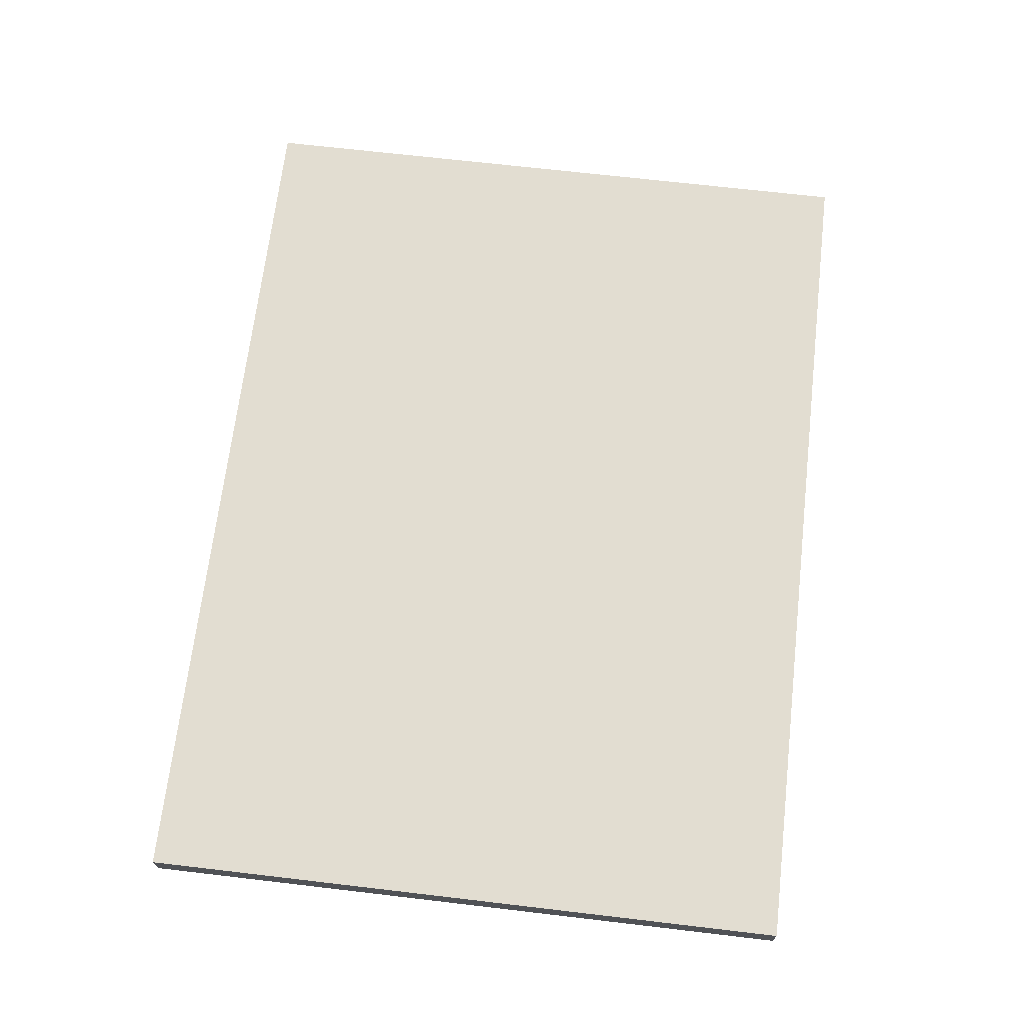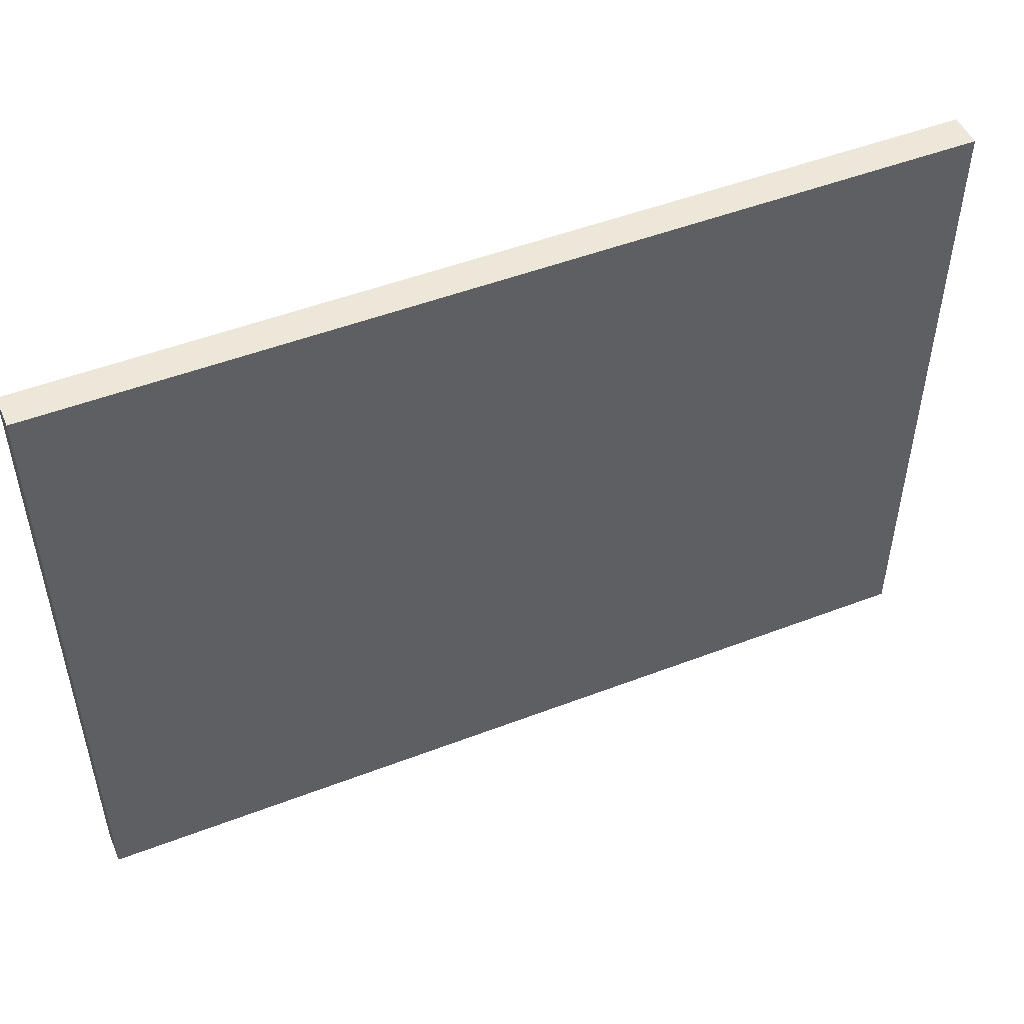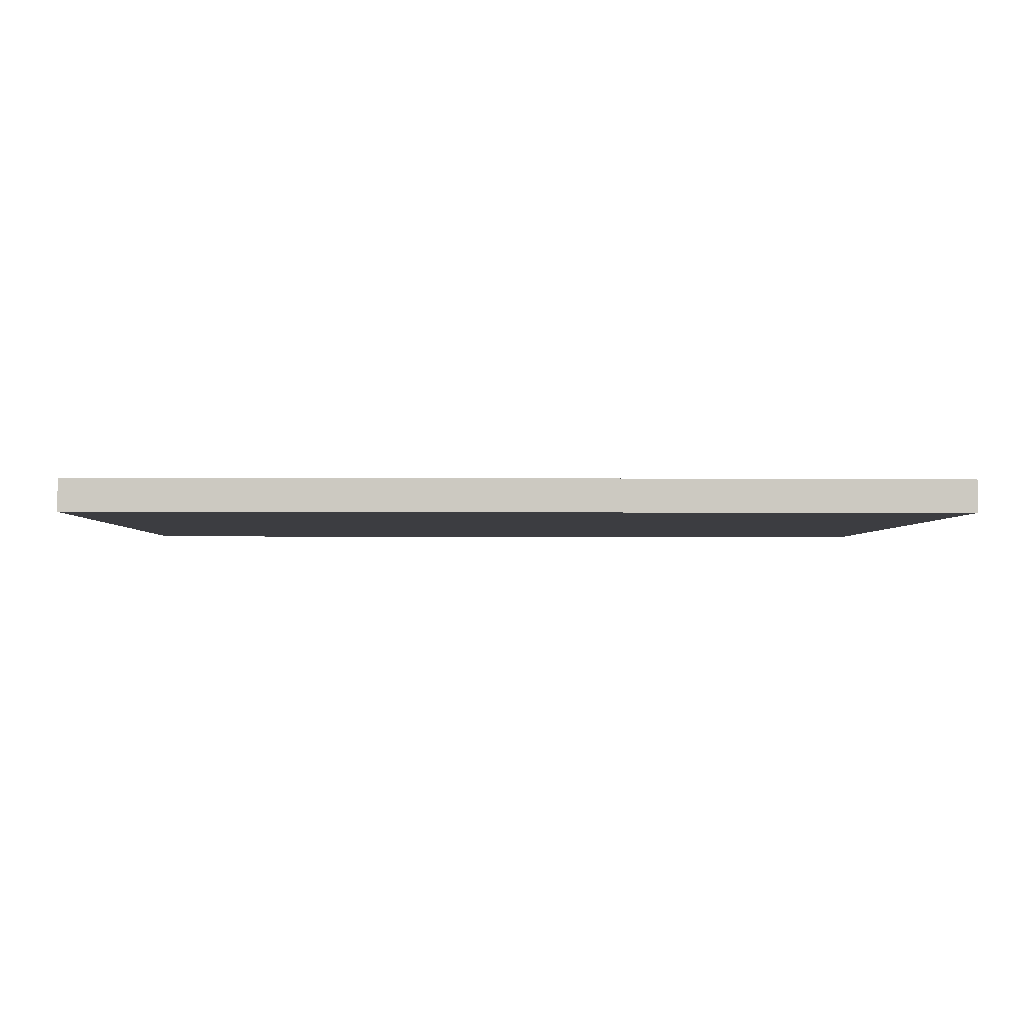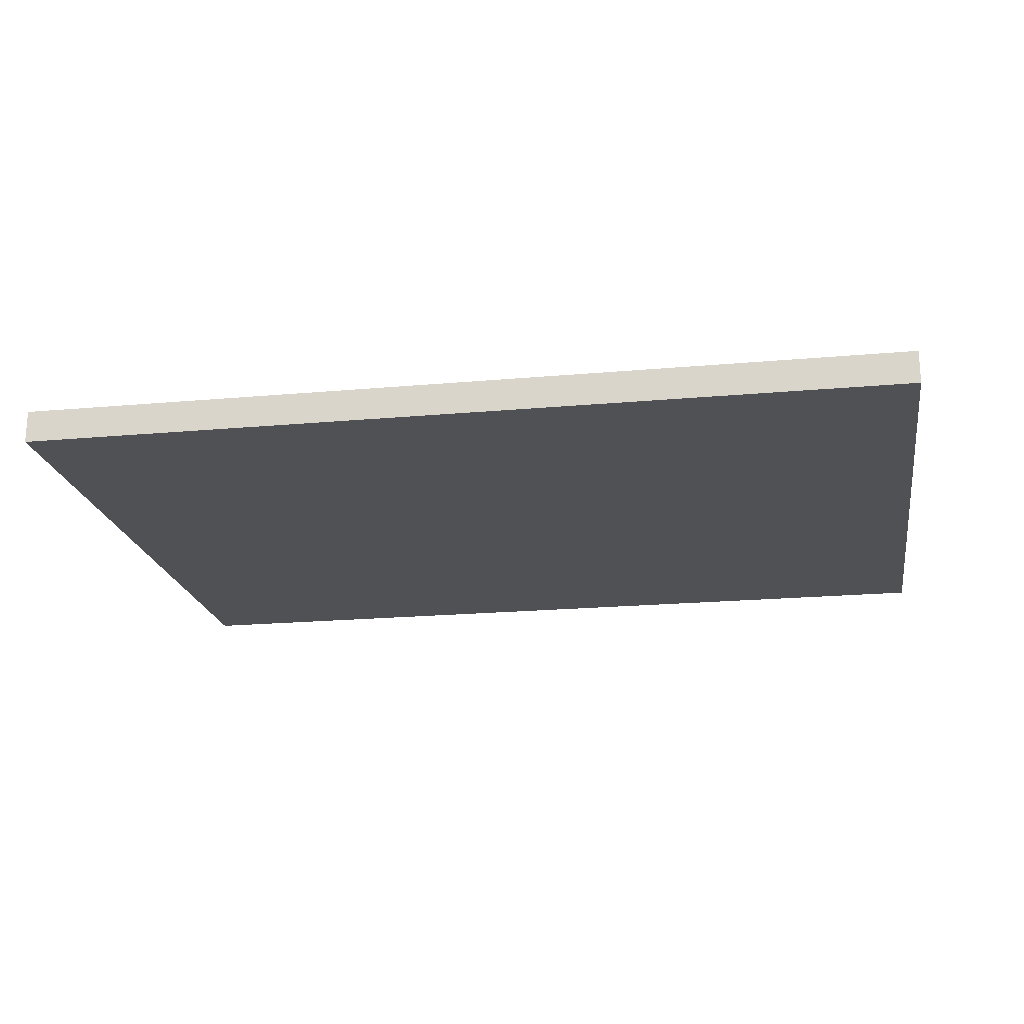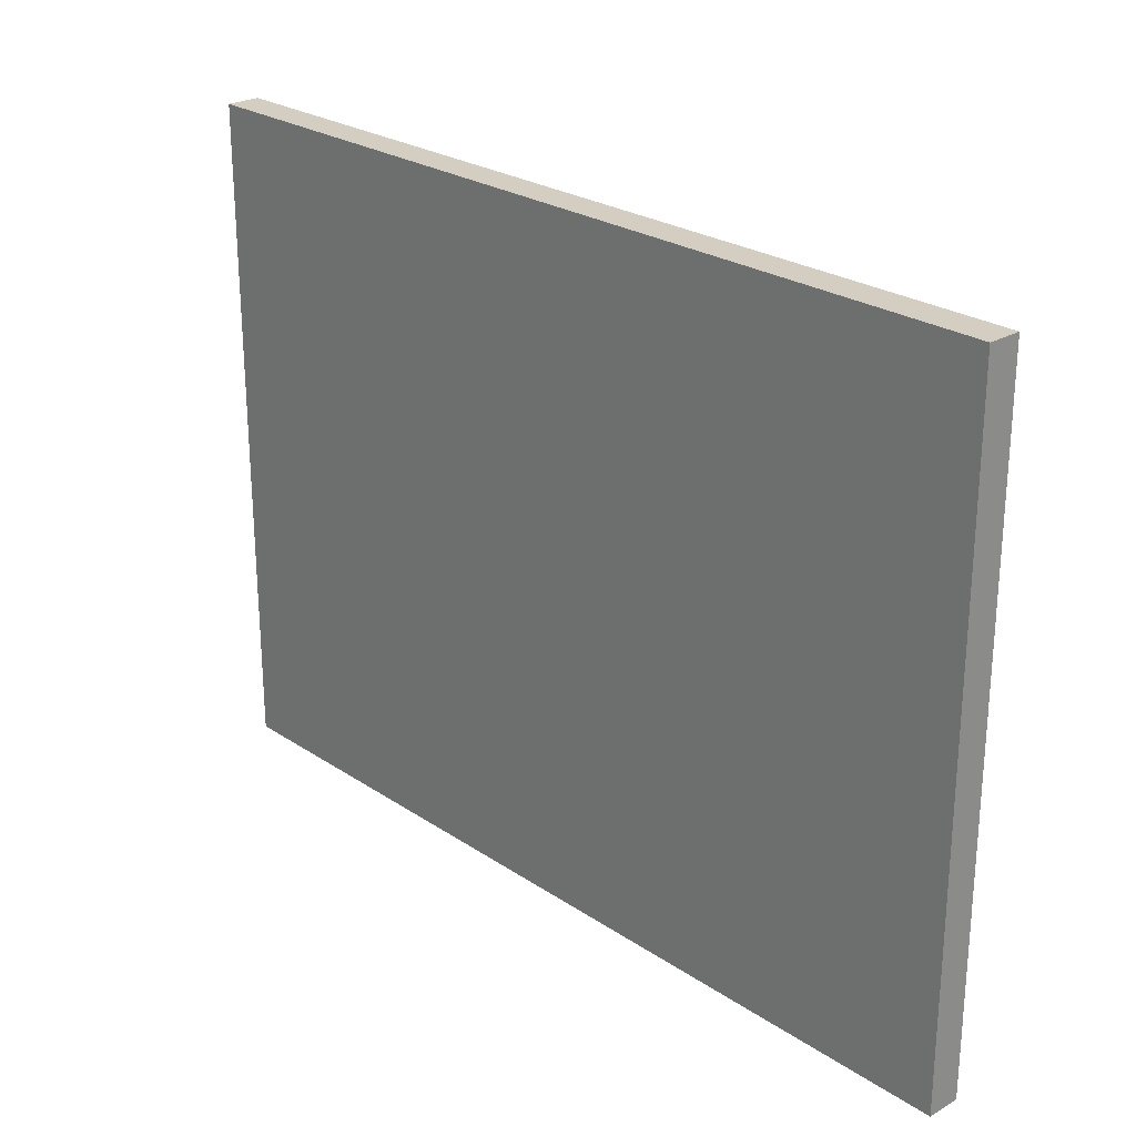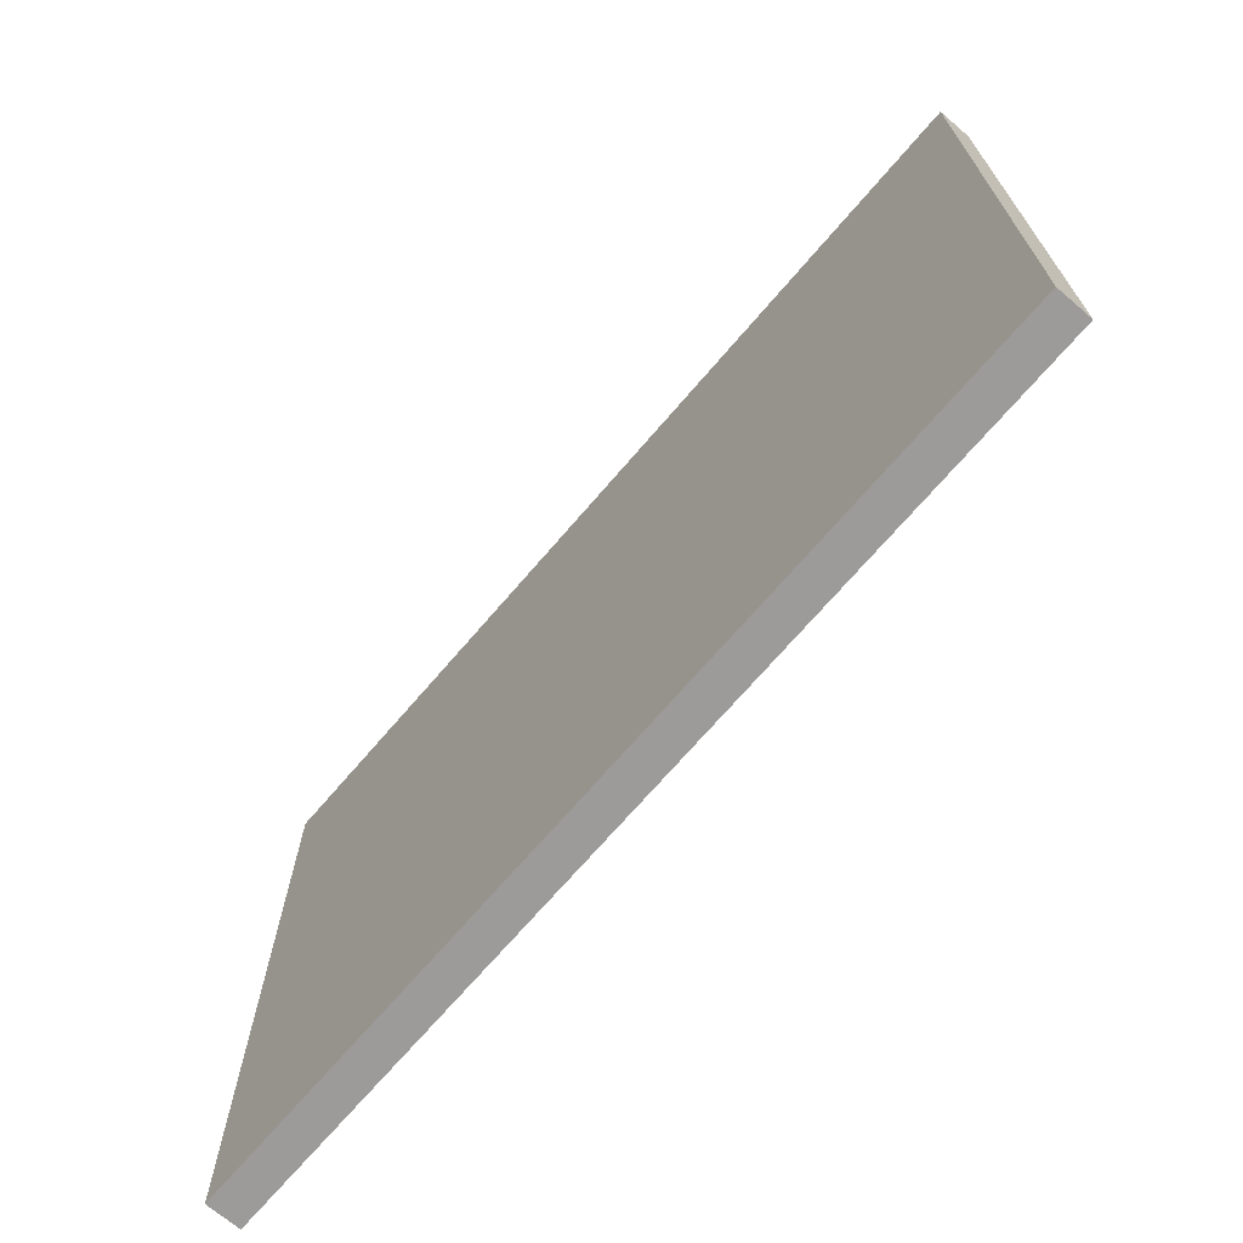
<metadata>
{"format":"obj","ext":"obj","renderer":"f3d","projection":"perspective","resolution":1024,"background":"white","views":[{"elev":68.6,"azim":-83.3,"up":"+Z"},{"elev":49.8,"azim":-22.9,"up":"+Y"},{"elev":-2.8,"azim":178.6,"up":"+Z"},{"elev":-20.1,"azim":-170.5,"up":"+Z"},{"elev":25.1,"azim":47.0,"up":"+Y"},{"elev":-69.7,"azim":-130.5,"up":"+Y"}]}
</metadata>
<code>
o Untitled.012
v -1.387 0 0.05
v -1.387 0 -0.05
v -1.387 2 0.05
v -1.387 2 -0.05
v 1.313 0 0.05
v 1.313 0 -0.05
v 1.313 2 0.05
v 1.313 2 -0.05
v -1.387 0 0.05
v -1.387 2 0.05
v -1.287 0.1 0.05
v -1.287 2 0.05
v -1.187 0.2 0.05
v -1.187 1.9 0.05
v -1.087 0.2 0.05
v -1.087 1.9 0.05
v -0.9868 0.2 0.05
v -0.9868 1.9 0.05
v -0.8868 0.2 0.05
v -0.8868 1.9 0.05
v -0.7868 0.2 0.05
v -0.7868 1.9 0.05
v -0.6868 0.2 0.05
v -0.6868 1.9 0.05
v -0.5868 0.2 0.05
v -0.5868 1.9 0.05
v -0.4868 0.2 0.05
v -0.4868 1.9 0.05
v -0.3868 0.2 0.05
v -0.3868 1.9 0.05
v -0.2868 0.2 0.05
v -0.2868 1.9 0.05
v -0.1868 0.2 0.05
v -0.1868 1.9 0.05
v -0.08676 0.2 0.05
v -0.08676 1.9 0.05
v 0.01324 0.2 0.05
v 0.01324 1.9 0.05
v 0.1132 0.2 0.05
v 0.1132 1.9 0.05
v 0.2132 0.2 0.05
v 0.2132 1.9 0.05
v 0.3132 0.2 0.05
v 0.3132 1.9 0.05
v 0.4132 0.2 0.05
v 0.4132 1.9 0.05
v 0.5132 0.2 0.05
v 0.5132 1.9 0.05
v 0.6132 0.2 0.05
v 0.6132 1.9 0.05
v 0.7132 0.2 0.05
v 0.7132 1.9 0.05
v 0.8132 0.2 0.05
v 0.8132 1.9 0.05
v 0.9132 0.2 0.05
v 0.9132 1.9 0.05
v 1.013 0.2 0.05
v 1.013 1.9 0.05
v 1.113 0.2 0.05
v 1.113 1.9 0.05
v 1.213 0 0.05
v 1.213 0.1 0.05
v 1.213 2 0.05
v 1.313 0 0.05
v 1.313 2 0.05
v -1.387 0 -0.05
v -1.387 2 -0.05
v -1.287 0.1 -0.05
v -1.287 2 -0.05
v -1.187 0.2 -0.05
v -1.187 1.9 -0.05
v -1.087 0.2 -0.05
v -1.087 1.9 -0.05
v -0.9868 0.2 -0.05
v -0.9868 1.9 -0.05
v -0.8868 0.2 -0.05
v -0.8868 1.9 -0.05
v -0.7868 0.2 -0.05
v -0.7868 1.9 -0.05
v -0.6868 0.2 -0.05
v -0.6868 1.9 -0.05
v -0.5868 0.2 -0.05
v -0.5868 1.9 -0.05
v -0.4868 0.2 -0.05
v -0.4868 1.9 -0.05
v -0.3868 0.2 -0.05
v -0.3868 1.9 -0.05
v -0.2868 0.2 -0.05
v -0.2868 1.9 -0.05
v -0.1868 0.2 -0.05
v -0.1868 1.9 -0.05
v -0.08676 0.2 -0.05
v -0.08676 1.9 -0.05
v 0.01324 0.2 -0.05
v 0.01324 1.9 -0.05
v 0.1132 0.2 -0.05
v 0.1132 1.9 -0.05
v 0.2132 0.2 -0.05
v 0.2132 1.9 -0.05
v 0.3132 0.2 -0.05
v 0.3132 1.9 -0.05
v 0.4132 0.2 -0.05
v 0.4132 1.9 -0.05
v 0.5132 0.2 -0.05
v 0.5132 1.9 -0.05
v 0.6132 0.2 -0.05
v 0.6132 1.9 -0.05
v 0.7132 0.2 -0.05
v 0.7132 1.9 -0.05
v 0.8132 0.2 -0.05
v 0.8132 1.9 -0.05
v 0.9132 0.2 -0.05
v 0.9132 1.9 -0.05
v 1.013 0.2 -0.05
v 1.013 1.9 -0.05
v 1.113 0.2 -0.05
v 1.113 1.9 -0.05
v 1.213 0 -0.05
v 1.213 0.1 -0.05
v 1.213 2 -0.05
v 1.313 0 -0.05
v 1.313 2 -0.05
v -1.387 0 0.05
v 1.213 0 0.05
v 1.313 0 0.05
v -1.387 0 -0.05
v 1.213 0 -0.05
v 1.313 0 -0.05
v -1.387 2 0.05
v -1.287 2 0.05
v 1.213 2 0.05
v 1.313 2 0.05
v -1.387 2 -0.05
v -1.287 2 -0.05
v 1.213 2 -0.05
v 1.313 2 -0.05
f 3 2 1
f 4 2 3
f 5 6 7
f 7 6 8
f 11 10 9
f 12 10 11
f 13 12 11
f 14 12 13
f 15 13 11
f 15 14 13
f 16 12 14
f 16 14 15
f 17 15 11
f 17 16 15
f 18 12 16
f 18 16 17
f 19 17 11
f 19 18 17
f 20 12 18
f 20 18 19
f 21 19 11
f 21 20 19
f 22 12 20
f 22 20 21
f 23 21 11
f 23 22 21
f 24 12 22
f 24 22 23
f 25 23 11
f 25 24 23
f 26 12 24
f 26 24 25
f 27 25 11
f 27 26 25
f 28 12 26
f 28 26 27
f 29 27 11
f 29 28 27
f 30 12 28
f 30 28 29
f 31 29 11
f 31 30 29
f 32 12 30
f 32 30 31
f 33 31 11
f 33 32 31
f 34 12 32
f 34 32 33
f 35 33 11
f 35 34 33
f 36 12 34
f 36 34 35
f 37 35 11
f 37 36 35
f 38 12 36
f 38 36 37
f 39 37 11
f 39 38 37
f 40 12 38
f 40 38 39
f 41 39 11
f 41 40 39
f 42 12 40
f 42 40 41
f 43 41 11
f 43 42 41
f 44 12 42
f 44 42 43
f 45 43 11
f 45 44 43
f 46 12 44
f 46 44 45
f 47 45 11
f 47 46 45
f 48 12 46
f 48 46 47
f 49 47 11
f 49 48 47
f 50 12 48
f 50 48 49
f 51 49 11
f 51 50 49
f 52 12 50
f 52 50 51
f 53 51 11
f 53 52 51
f 54 12 52
f 54 52 53
f 55 53 11
f 55 54 53
f 56 12 54
f 56 54 55
f 57 55 11
f 57 56 55
f 58 12 56
f 58 56 57
f 59 57 11
f 59 58 57
f 60 12 58
f 60 58 59
f 61 11 9
f 62 59 11
f 62 11 61
f 62 60 59
f 63 12 60
f 63 60 62
f 64 62 61
f 64 63 62
f 65 63 64
f 66 67 68
f 68 67 69
f 68 69 70
f 70 69 71
f 68 70 72
f 70 71 72
f 71 69 73
f 72 71 73
f 68 72 74
f 72 73 74
f 73 69 75
f 74 73 75
f 68 74 76
f 74 75 76
f 75 69 77
f 76 75 77
f 68 76 78
f 76 77 78
f 77 69 79
f 78 77 79
f 68 78 80
f 78 79 80
f 79 69 81
f 80 79 81
f 68 80 82
f 80 81 82
f 81 69 83
f 82 81 83
f 68 82 84
f 82 83 84
f 83 69 85
f 84 83 85
f 68 84 86
f 84 85 86
f 85 69 87
f 86 85 87
f 68 86 88
f 86 87 88
f 87 69 89
f 88 87 89
f 68 88 90
f 88 89 90
f 89 69 91
f 90 89 91
f 68 90 92
f 90 91 92
f 91 69 93
f 92 91 93
f 68 92 94
f 92 93 94
f 93 69 95
f 94 93 95
f 68 94 96
f 94 95 96
f 95 69 97
f 96 95 97
f 68 96 98
f 96 97 98
f 97 69 99
f 98 97 99
f 68 98 100
f 98 99 100
f 99 69 101
f 100 99 101
f 68 100 102
f 100 101 102
f 101 69 103
f 102 101 103
f 68 102 104
f 102 103 104
f 103 69 105
f 104 103 105
f 68 104 106
f 104 105 106
f 105 69 107
f 106 105 107
f 68 106 108
f 106 107 108
f 107 69 109
f 108 107 109
f 68 108 110
f 108 109 110
f 109 69 111
f 110 109 111
f 68 110 112
f 110 111 112
f 111 69 113
f 112 111 113
f 68 112 114
f 112 113 114
f 113 69 115
f 114 113 115
f 68 114 116
f 114 115 116
f 115 69 117
f 116 115 117
f 66 68 118
f 68 116 119
f 118 68 119
f 116 117 119
f 117 69 120
f 119 117 120
f 118 119 121
f 119 120 121
f 121 120 122
f 126 124 123
f 127 125 124
f 127 124 126
f 128 125 127
f 129 130 133
f 130 131 134
f 133 130 134
f 131 132 135
f 134 131 135
f 135 132 136

</code>
